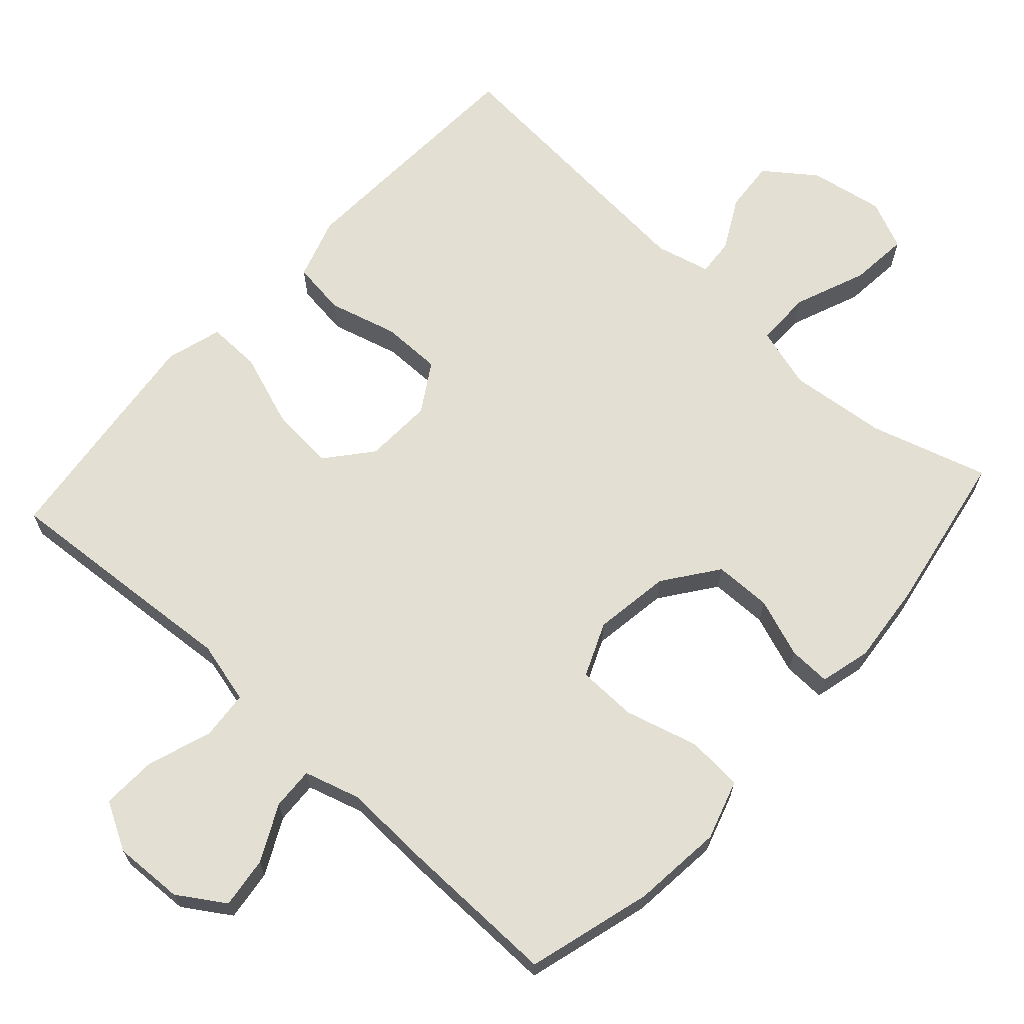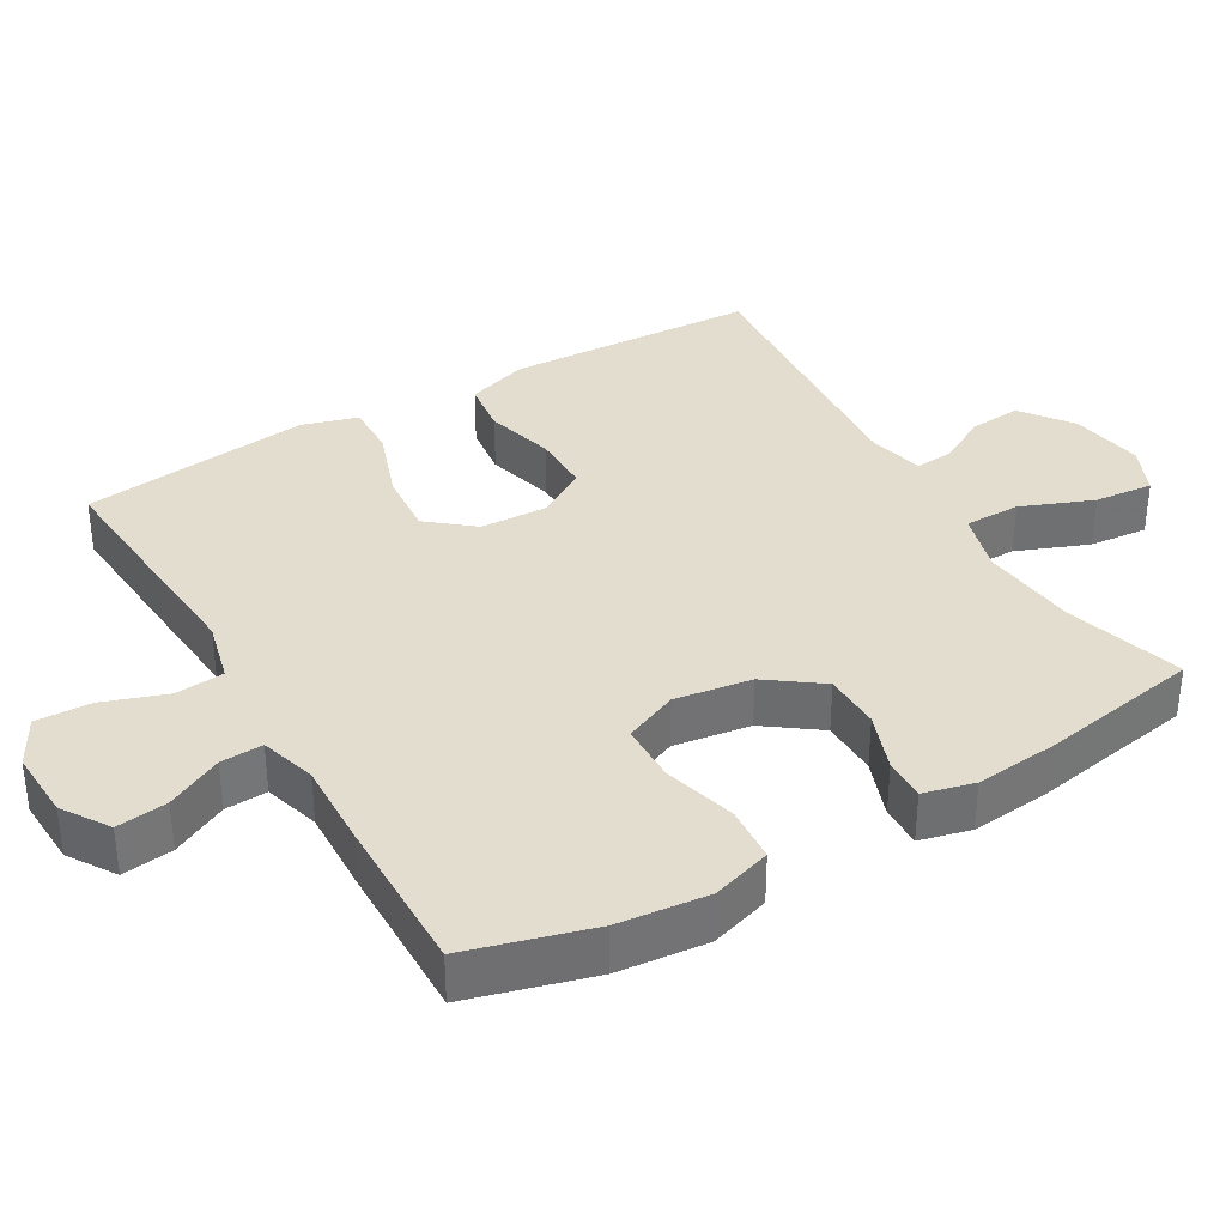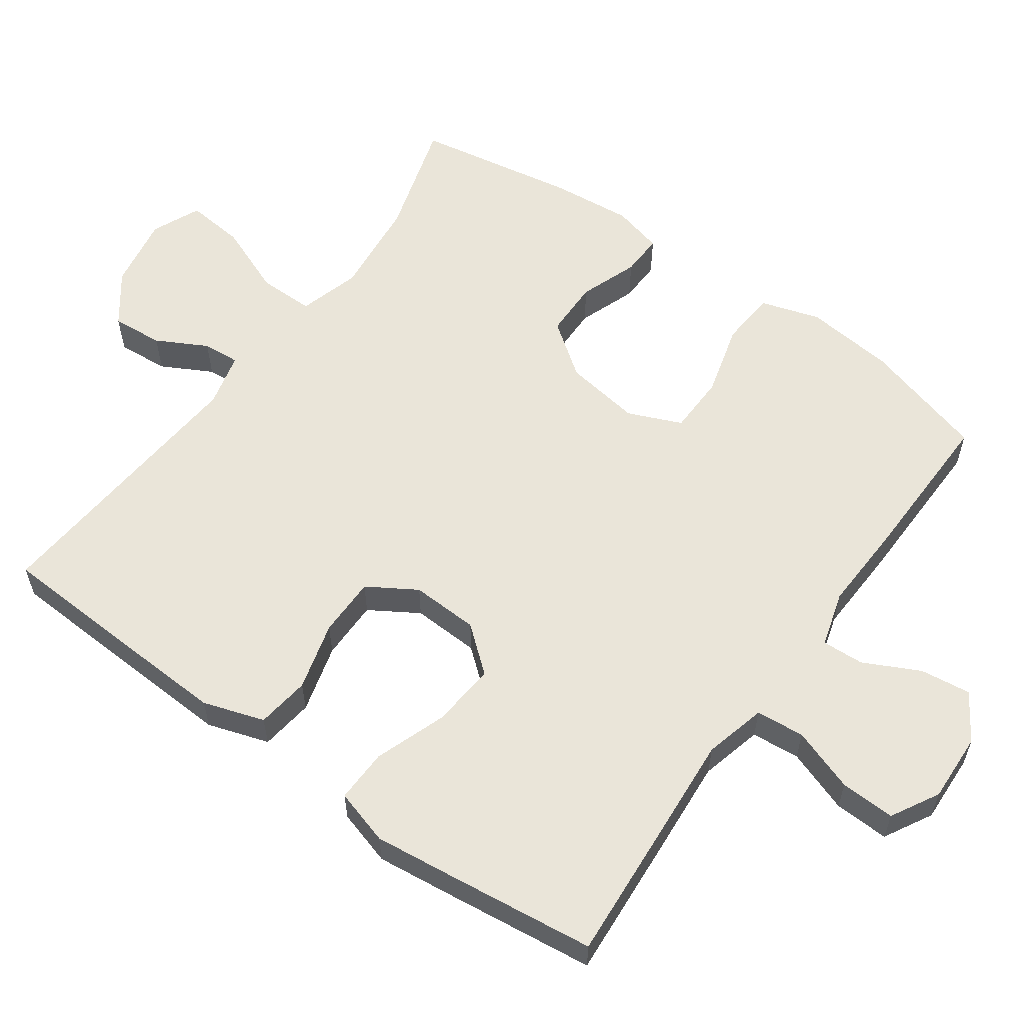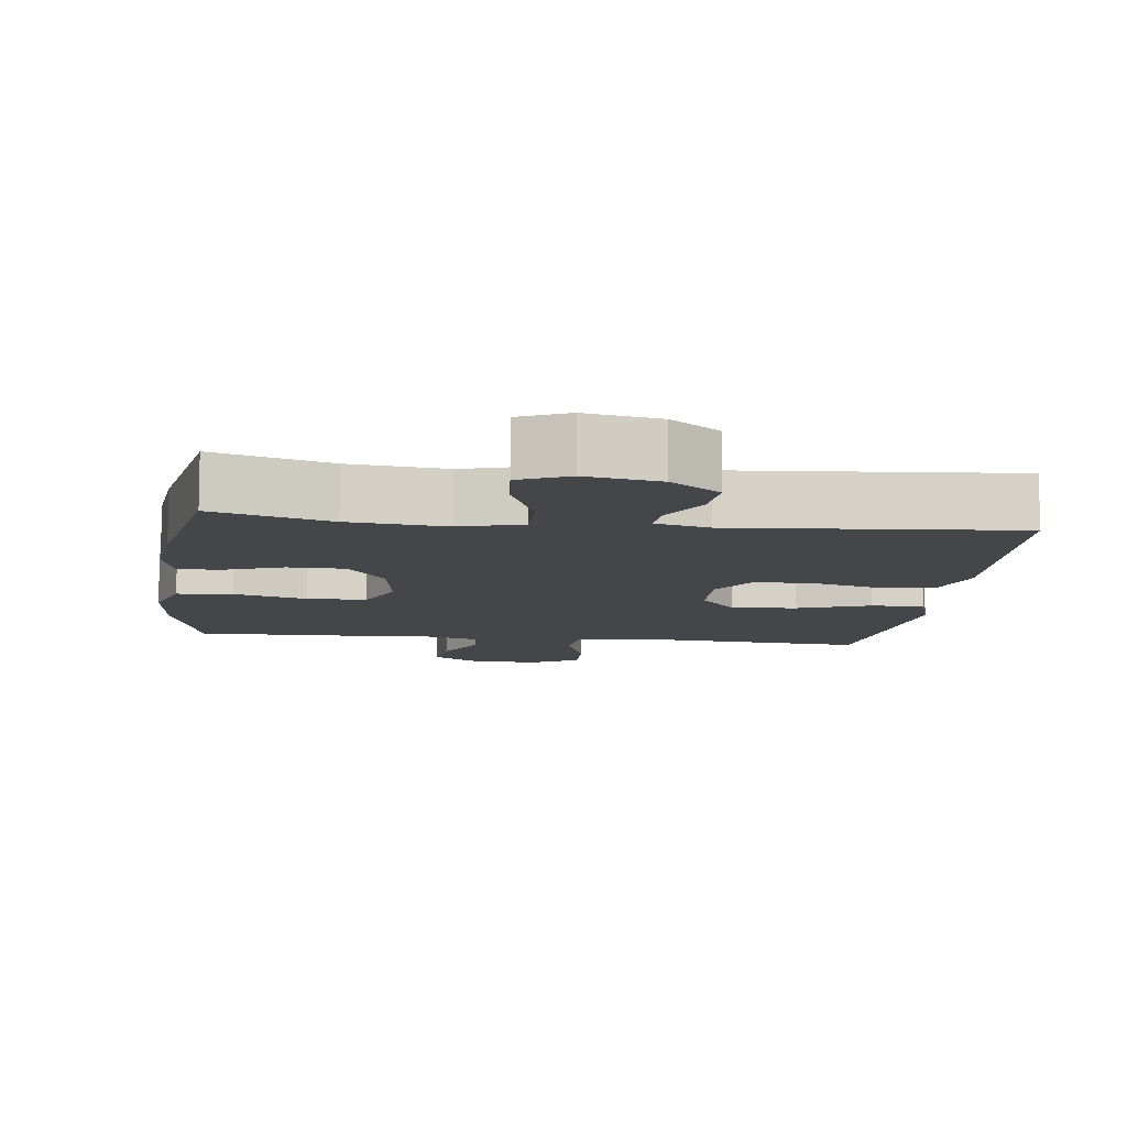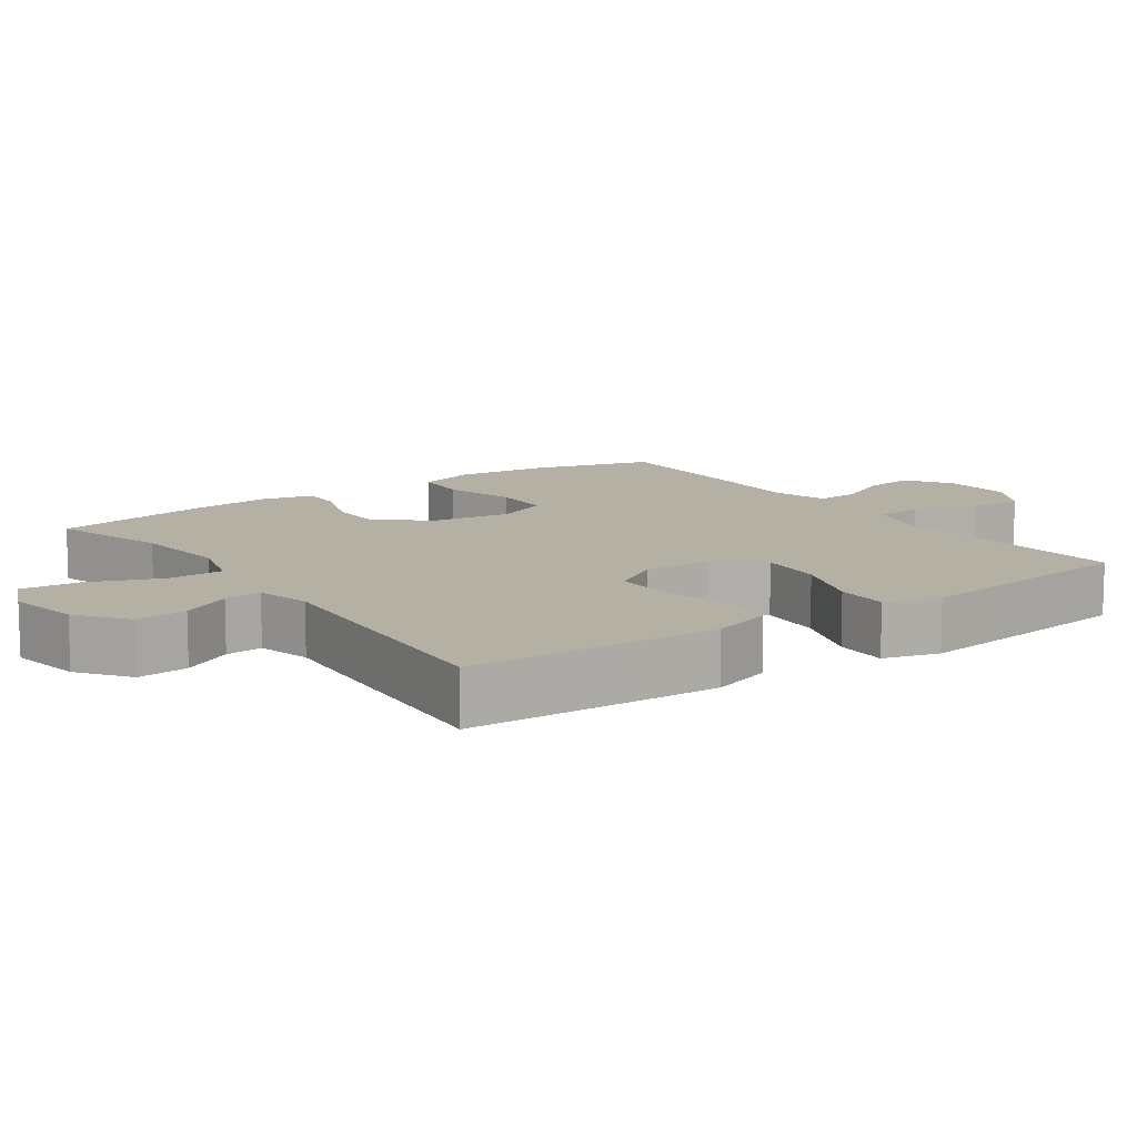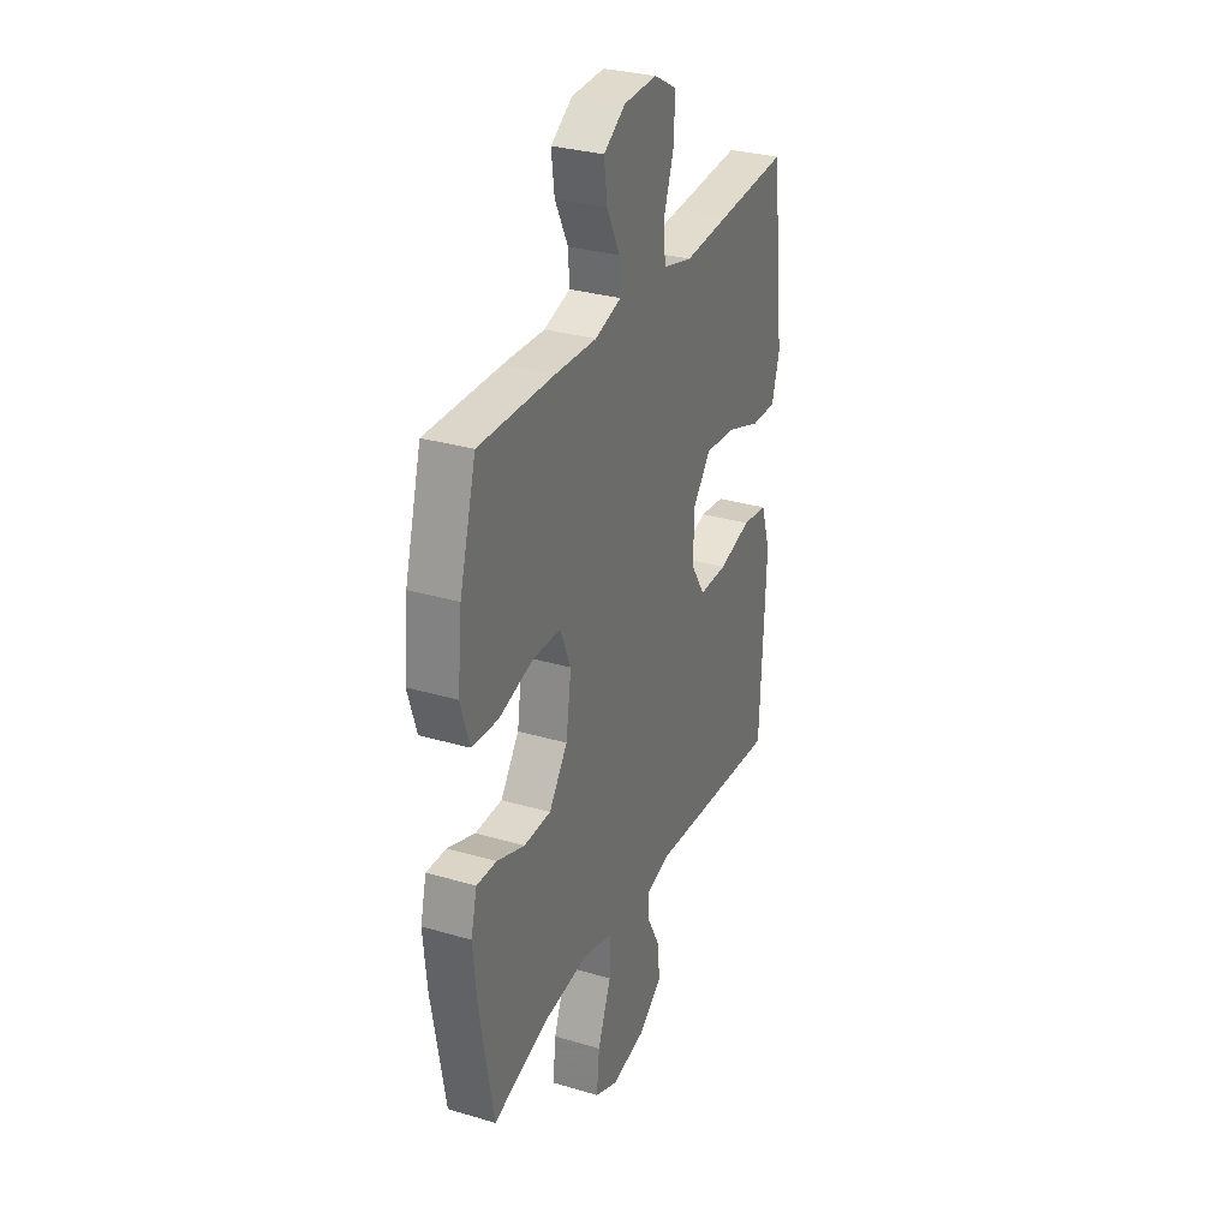
<metadata>
{"format":"obj","ext":"obj","renderer":"f3d","projection":"perspective","resolution":1024,"background":"white","views":[{"elev":66.7,"azim":42.2,"up":"+Y"},{"elev":35.6,"azim":59.7,"up":"+Y"},{"elev":58.5,"azim":-54.4,"up":"+Y"},{"elev":-9.7,"azim":172.8,"up":"+Y"},{"elev":11.5,"azim":-125.3,"up":"+Y"},{"elev":30.6,"azim":113.0,"up":"+Z"}]}
</metadata>
<code>
v 0.5 0.07 -0.5
v 0.336 0.07 -0.451
v 0.2 0.07 -0.437
v 0.114 0.07 -0.462
v 0.114 0.07 -0.54
v 0.154 0.07 -0.64
v 0.162 0.07 -0.722
v 0.094 0.07 -0.752
v -0.009 0.07 -0.734
v -0.079 0.07 -0.682
v -0.073 0.07 -0.61
v -0.035 0.07 -0.539
v -0.031 0.07 -0.487
v -0.107 0.07 -0.468
v -0.5 0.07 -0.5
v -0.511 0.07 -0.28
v -0.517 0.07 -0.15
v -0.489 0.07 -0.064
v -0.414 0.07 -0.054
v -0.318 0.07 -0.08
v -0.234 0.07 -0.08
v -0.192 0.07 -0.012
v -0.196 0.07 0.083
v -0.248 0.07 0.146
v -0.339 0.07 0.138
v -0.44 0.07 0.102
v -0.515 0.07 0.1
v -0.538 0.07 0.178
v -0.524 0.07 0.3
v -0.5 0.07 0.5
v -0.292 0.07 0.485
v -0.16 0.07 0.475
v -0.073 0.07 0.497
v -0.067 0.07 0.565
v -0.098 0.07 0.654
v -0.101 0.07 0.731
v -0.034 0.07 0.768
v 0.063 0.07 0.764
v 0.128 0.07 0.722
v 0.119 0.07 0.651
v 0.08 0.07 0.573
v 0.077 0.07 0.514
v 0.155 0.07 0.491
v 0.278 0.07 0.496
v 0.5 0.07 0.5
v 0.549 0.07 0.326
v 0.562 0.07 0.2
v 0.536 0.07 0.117
v 0.458 0.07 0.111
v 0.356 0.07 0.139
v 0.273 0.07 0.137
v 0.241 0.07 0.062
v 0.257 0.07 -0.045
v 0.312 0.07 -0.12
v 0.392 0.07 -0.121
v 0.474 0.07 -0.091
v 0.533 0.07 -0.089
v 0.551 0.07 -0.16
v 0.54 0.07 -0.273
v 0.5 0 -0.5
v 0.336 0 -0.451
v 0.2 0 -0.437
v 0.114 0 -0.462
v 0.114 0 -0.54
v 0.154 0 -0.64
v 0.162 0 -0.722
v 0.094 0 -0.752
v -0.009 0 -0.734
v -0.079 0 -0.682
v -0.073 0 -0.61
v -0.035 0 -0.539
v -0.031 0 -0.487
v -0.107 0 -0.468
v -0.5 0 -0.5
v -0.511 0 -0.28
v -0.517 0 -0.15
v -0.489 0 -0.064
v -0.414 0 -0.054
v -0.318 0 -0.08
v -0.234 0 -0.08
v -0.192 0 -0.012
v -0.196 0 0.083
v -0.248 0 0.146
v -0.339 0 0.138
v -0.44 0 0.102
v -0.515 0 0.1
v -0.538 0 0.178
v -0.524 0 0.3
v -0.5 0 0.5
v -0.292 0 0.485
v -0.16 0 0.475
v -0.073 0 0.497
v -0.067 0 0.565
v -0.098 0 0.654
v -0.101 0 0.731
v -0.034 0 0.768
v 0.063 0 0.764
v 0.128 0 0.722
v 0.119 0 0.651
v 0.08 0 0.573
v 0.077 0 0.514
v 0.155 0 0.491
v 0.278 0 0.496
v 0.5 0 0.5
v 0.549 0 0.326
v 0.562 0 0.2
v 0.536 0 0.117
v 0.458 0 0.111
v 0.356 0 0.139
v 0.273 0 0.137
v 0.241 0 0.062
v 0.257 0 -0.045
v 0.312 0 -0.12
v 0.392 0 -0.121
v 0.474 0 -0.091
v 0.533 0 -0.089
v 0.551 0 -0.16
v 0.54 0 -0.273
f 59 1 2
f 58 59 2
f 57 58 2
f 56 57 2
f 55 56 2
f 54 55 2 3
f 53 54 3 4
f 52 53 4
f 48 49 50
f 47 48 50
f 46 47 50
f 45 46 50
f 44 45 50
f 43 44 50
f 42 43 50 51
f 39 40 41
f 38 39 41
f 37 38 41
f 36 37 41
f 35 36 41
f 34 35 41
f 33 34 41 42
f 42 51 52
f 33 42 52
f 32 33 52
f 30 31 32
f 29 30 32
f 28 29 32
f 27 28 32
f 26 27 32
f 25 26 32
f 18 19 20
f 17 18 20
f 16 17 20
f 15 16 20
f 14 15 20
f 13 14 20 21
f 10 11 12
f 9 10 12
f 8 9 12
f 7 8 12
f 6 7 12
f 5 6 12
f 4 5 12 13
f 13 21 22
f 4 13 22
f 52 4 22
f 24 25 32
f 23 24 32 52
f 22 23 52
f 61 60 118
f 61 118 117
f 61 117 116
f 61 116 115
f 61 115 114
f 62 61 114 113
f 63 62 113 112
f 63 112 111
f 109 108 107
f 109 107 106
f 109 106 105
f 109 105 104
f 109 104 103
f 109 103 102
f 110 109 102 101
f 100 99 98
f 100 98 97
f 100 97 96
f 100 96 95
f 100 95 94
f 100 94 93
f 101 100 93 92
f 111 110 101
f 111 101 92
f 111 92 91
f 91 90 89
f 91 89 88
f 91 88 87
f 91 87 86
f 91 86 85
f 91 85 84
f 79 78 77
f 79 77 76
f 79 76 75
f 79 75 74
f 79 74 73
f 80 79 73 72
f 71 70 69
f 71 69 68
f 71 68 67
f 71 67 66
f 71 66 65
f 71 65 64
f 72 71 64 63
f 81 80 72
f 81 72 63
f 81 63 111
f 91 84 83
f 111 91 83 82
f 111 82 81
f 1 60 61 2
f 2 61 62 3
f 3 62 63 4
f 4 63 64 5
f 5 64 65 6
f 6 65 66 7
f 7 66 67 8
f 8 67 68 9
f 9 68 69 10
f 10 69 70 11
f 11 70 71 12
f 12 71 72 13
f 13 72 73 14
f 14 73 74 15
f 15 74 75 16
f 16 75 76 17
f 17 76 77 18
f 18 77 78 19
f 19 78 79 20
f 20 79 80 21
f 21 80 81 22
f 22 81 82 23
f 23 82 83 24
f 24 83 84 25
f 25 84 85 26
f 26 85 86 27
f 27 86 87 28
f 28 87 88 29
f 29 88 89 30
f 30 89 90 31
f 31 90 91 32
f 32 91 92 33
f 33 92 93 34
f 34 93 94 35
f 35 94 95 36
f 36 95 96 37
f 37 96 97 38
f 38 97 98 39
f 39 98 99 40
f 40 99 100 41
f 41 100 101 42
f 42 101 102 43
f 43 102 103 44
f 44 103 104 45
f 45 104 105 46
f 46 105 106 47
f 47 106 107 48
f 48 107 108 49
f 49 108 109 50
f 50 109 110 51
f 51 110 111 52
f 52 111 112 53
f 53 112 113 54
f 54 113 114 55
f 55 114 115 56
f 56 115 116 57
f 57 116 117 58
f 58 117 118 59
f 59 118 60 1

</code>
